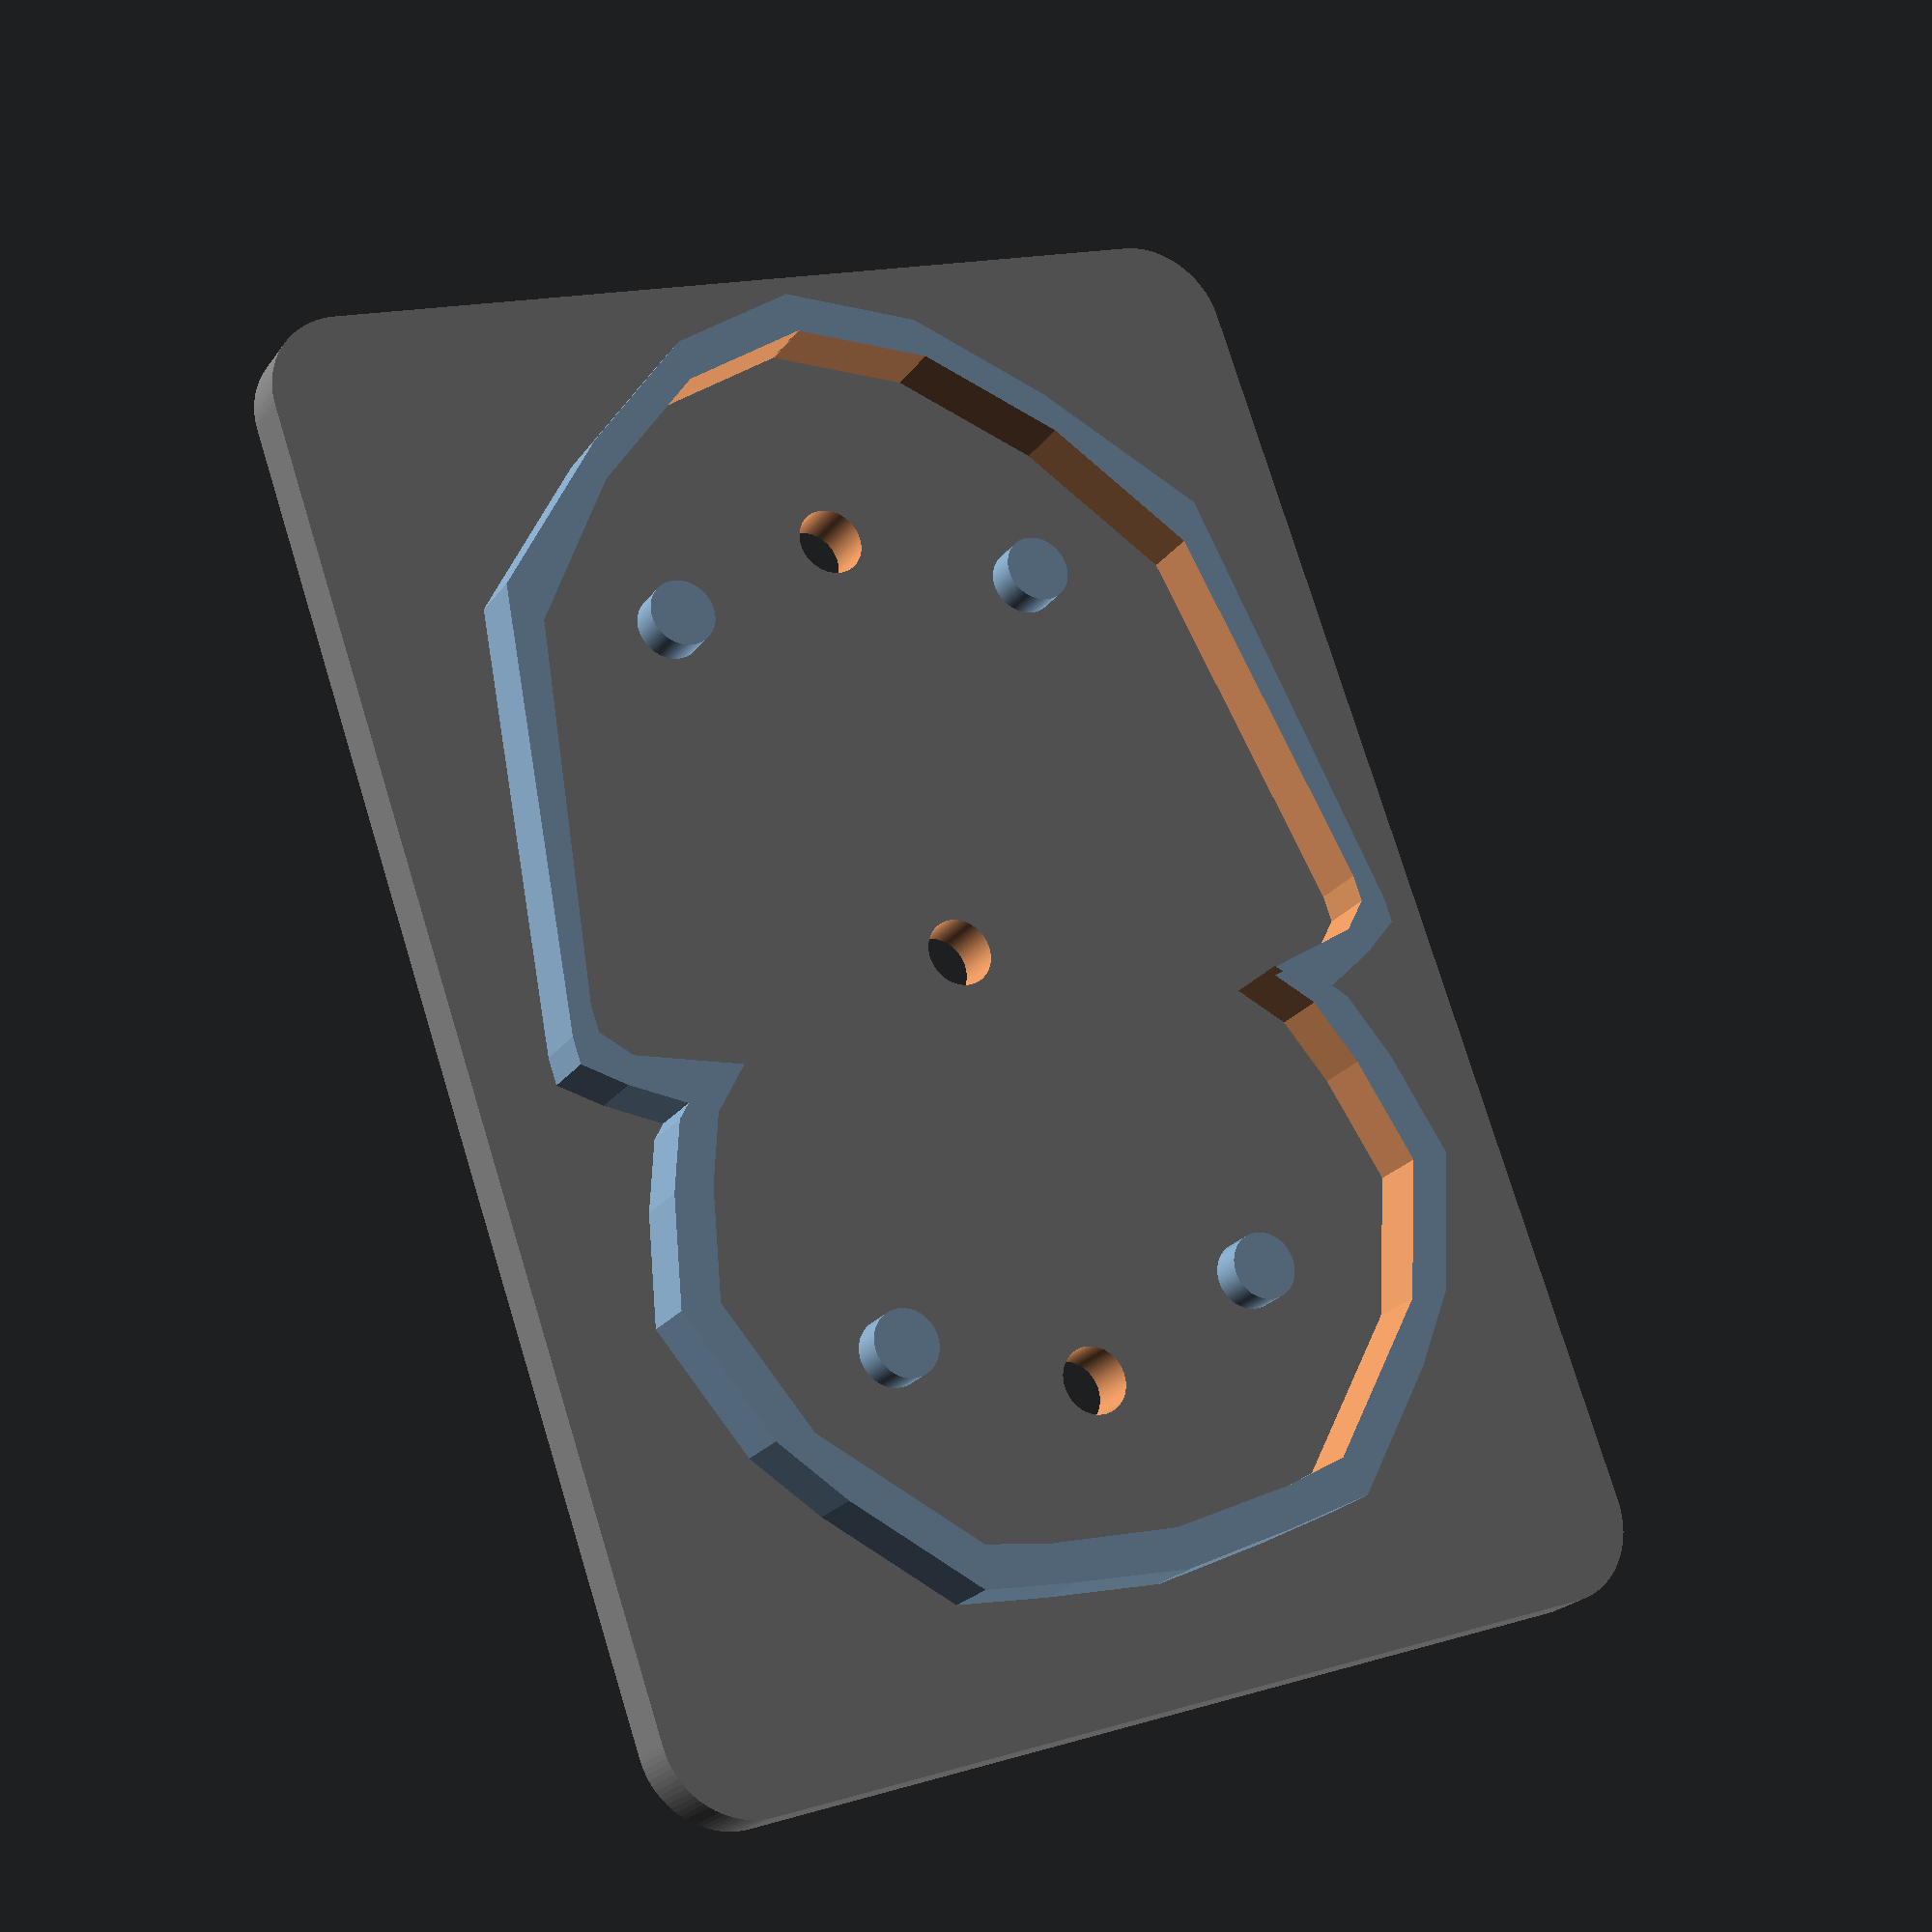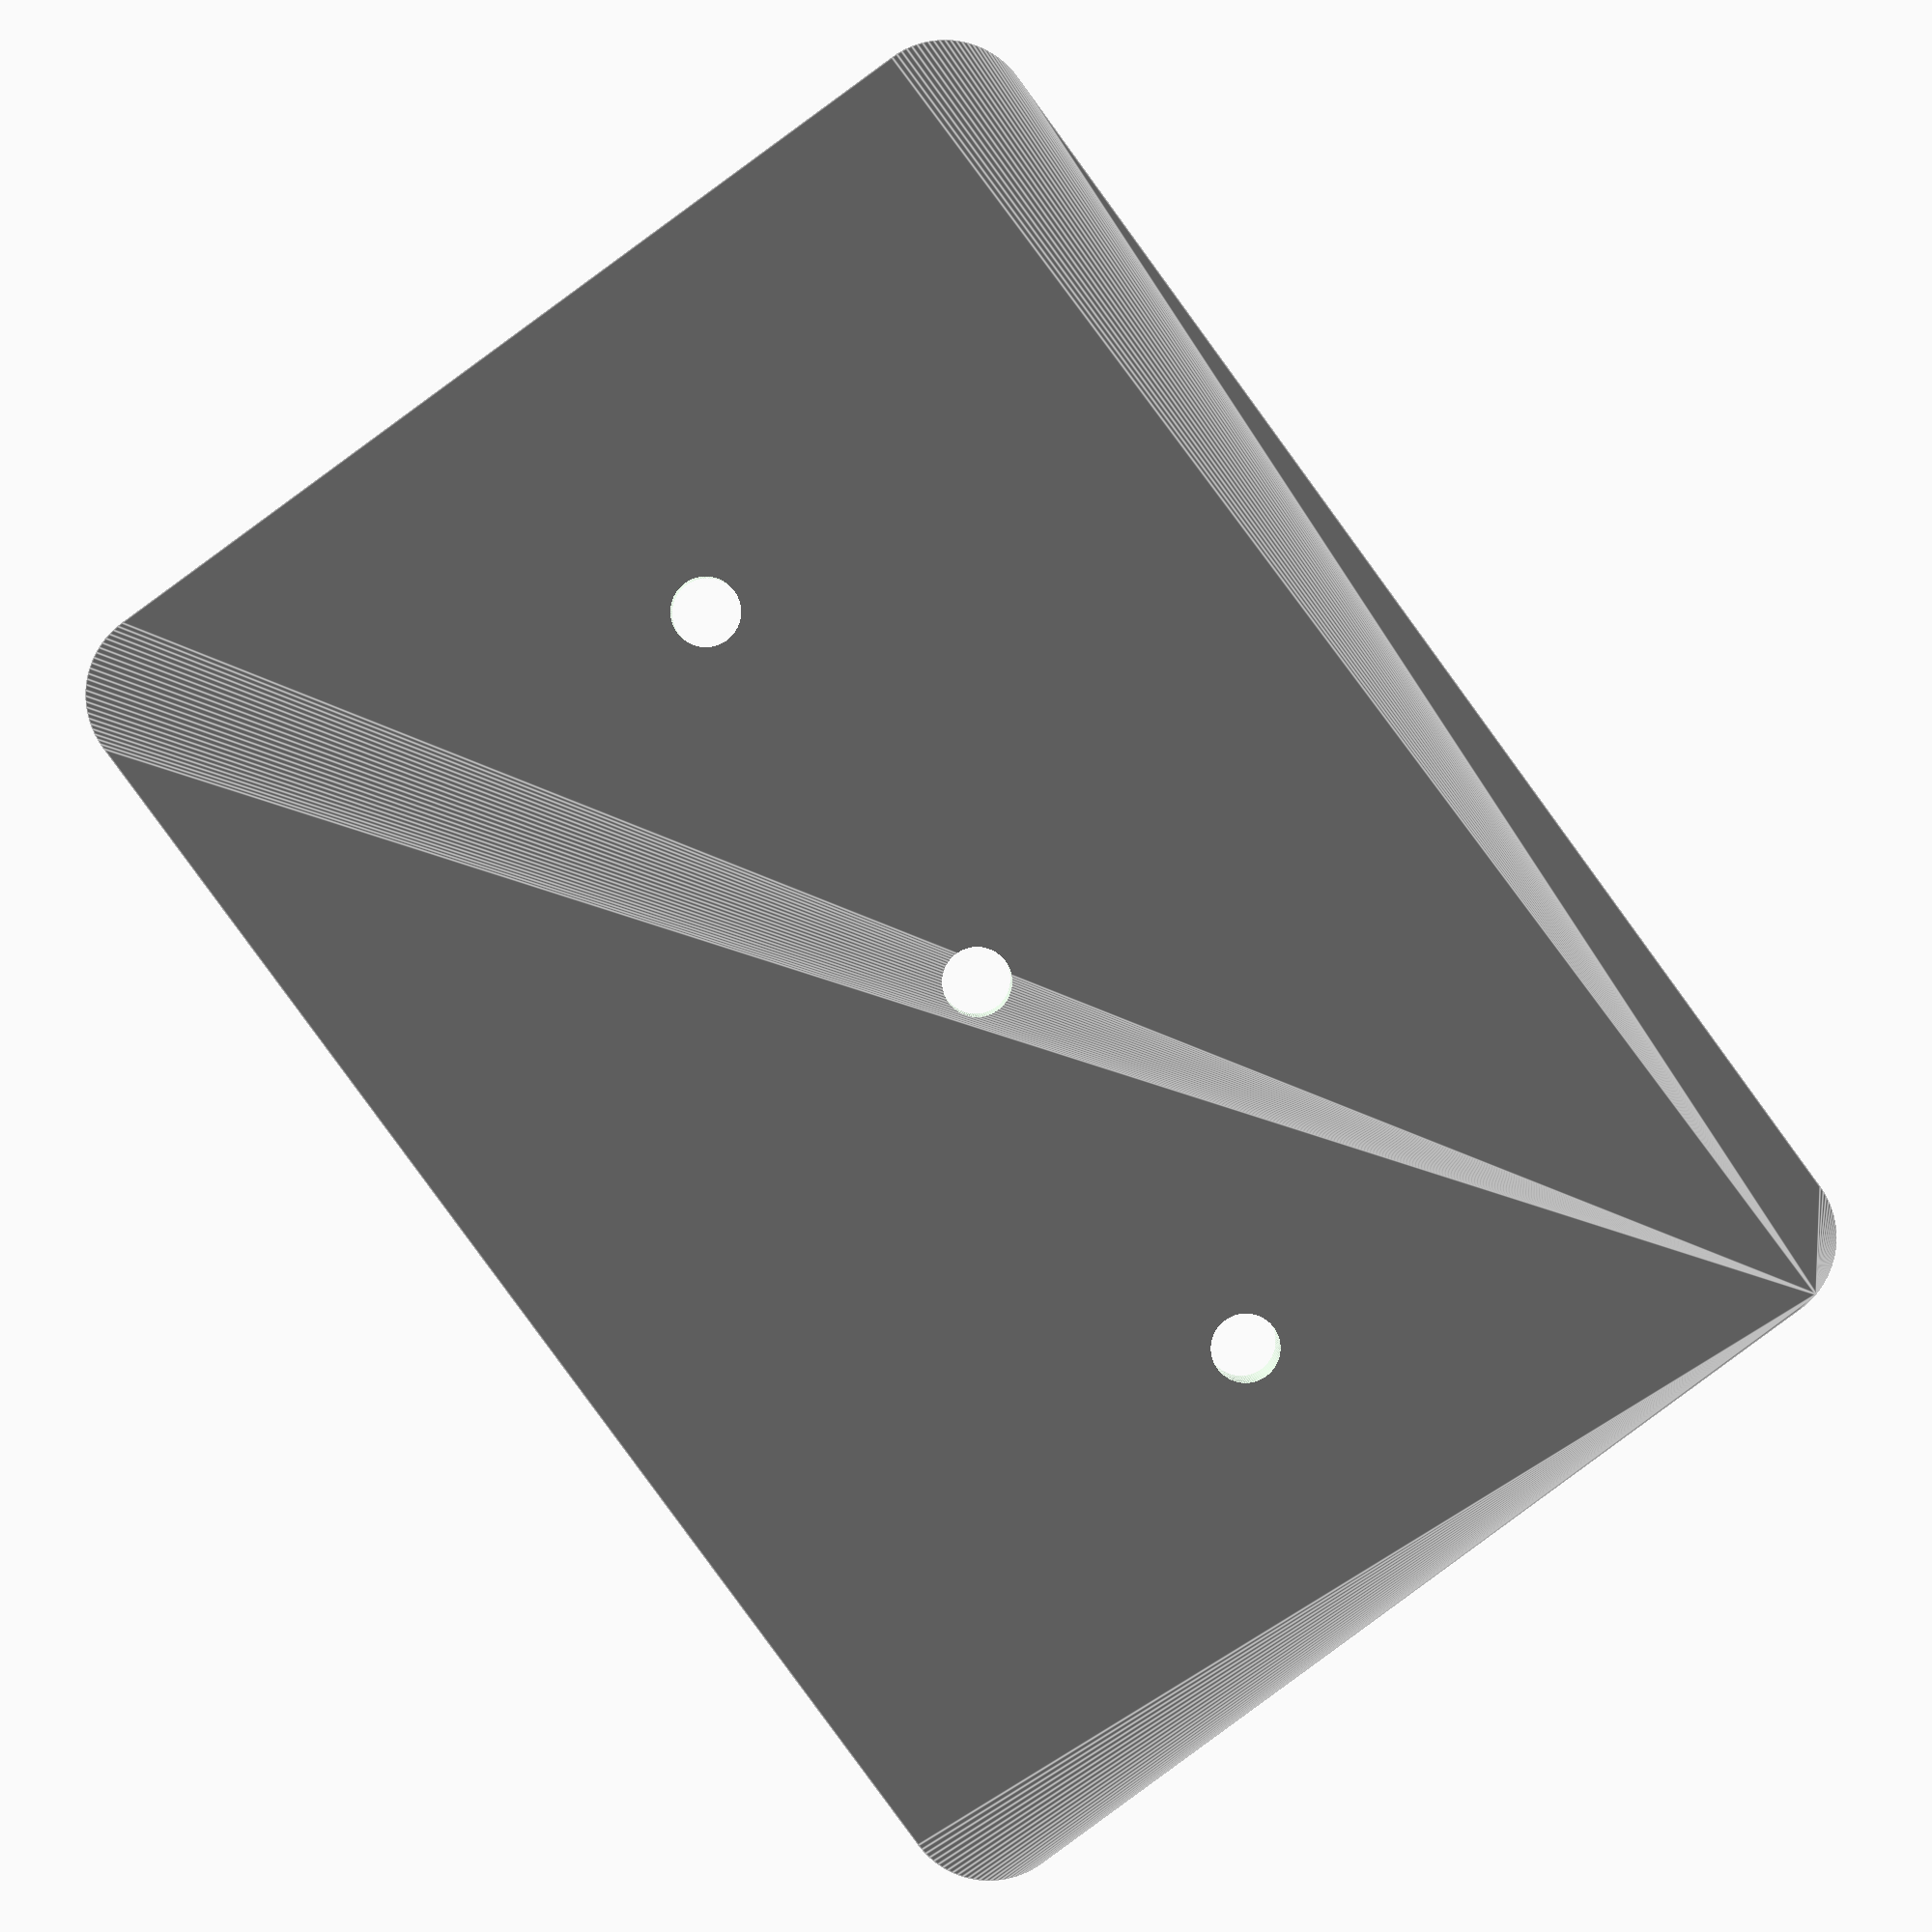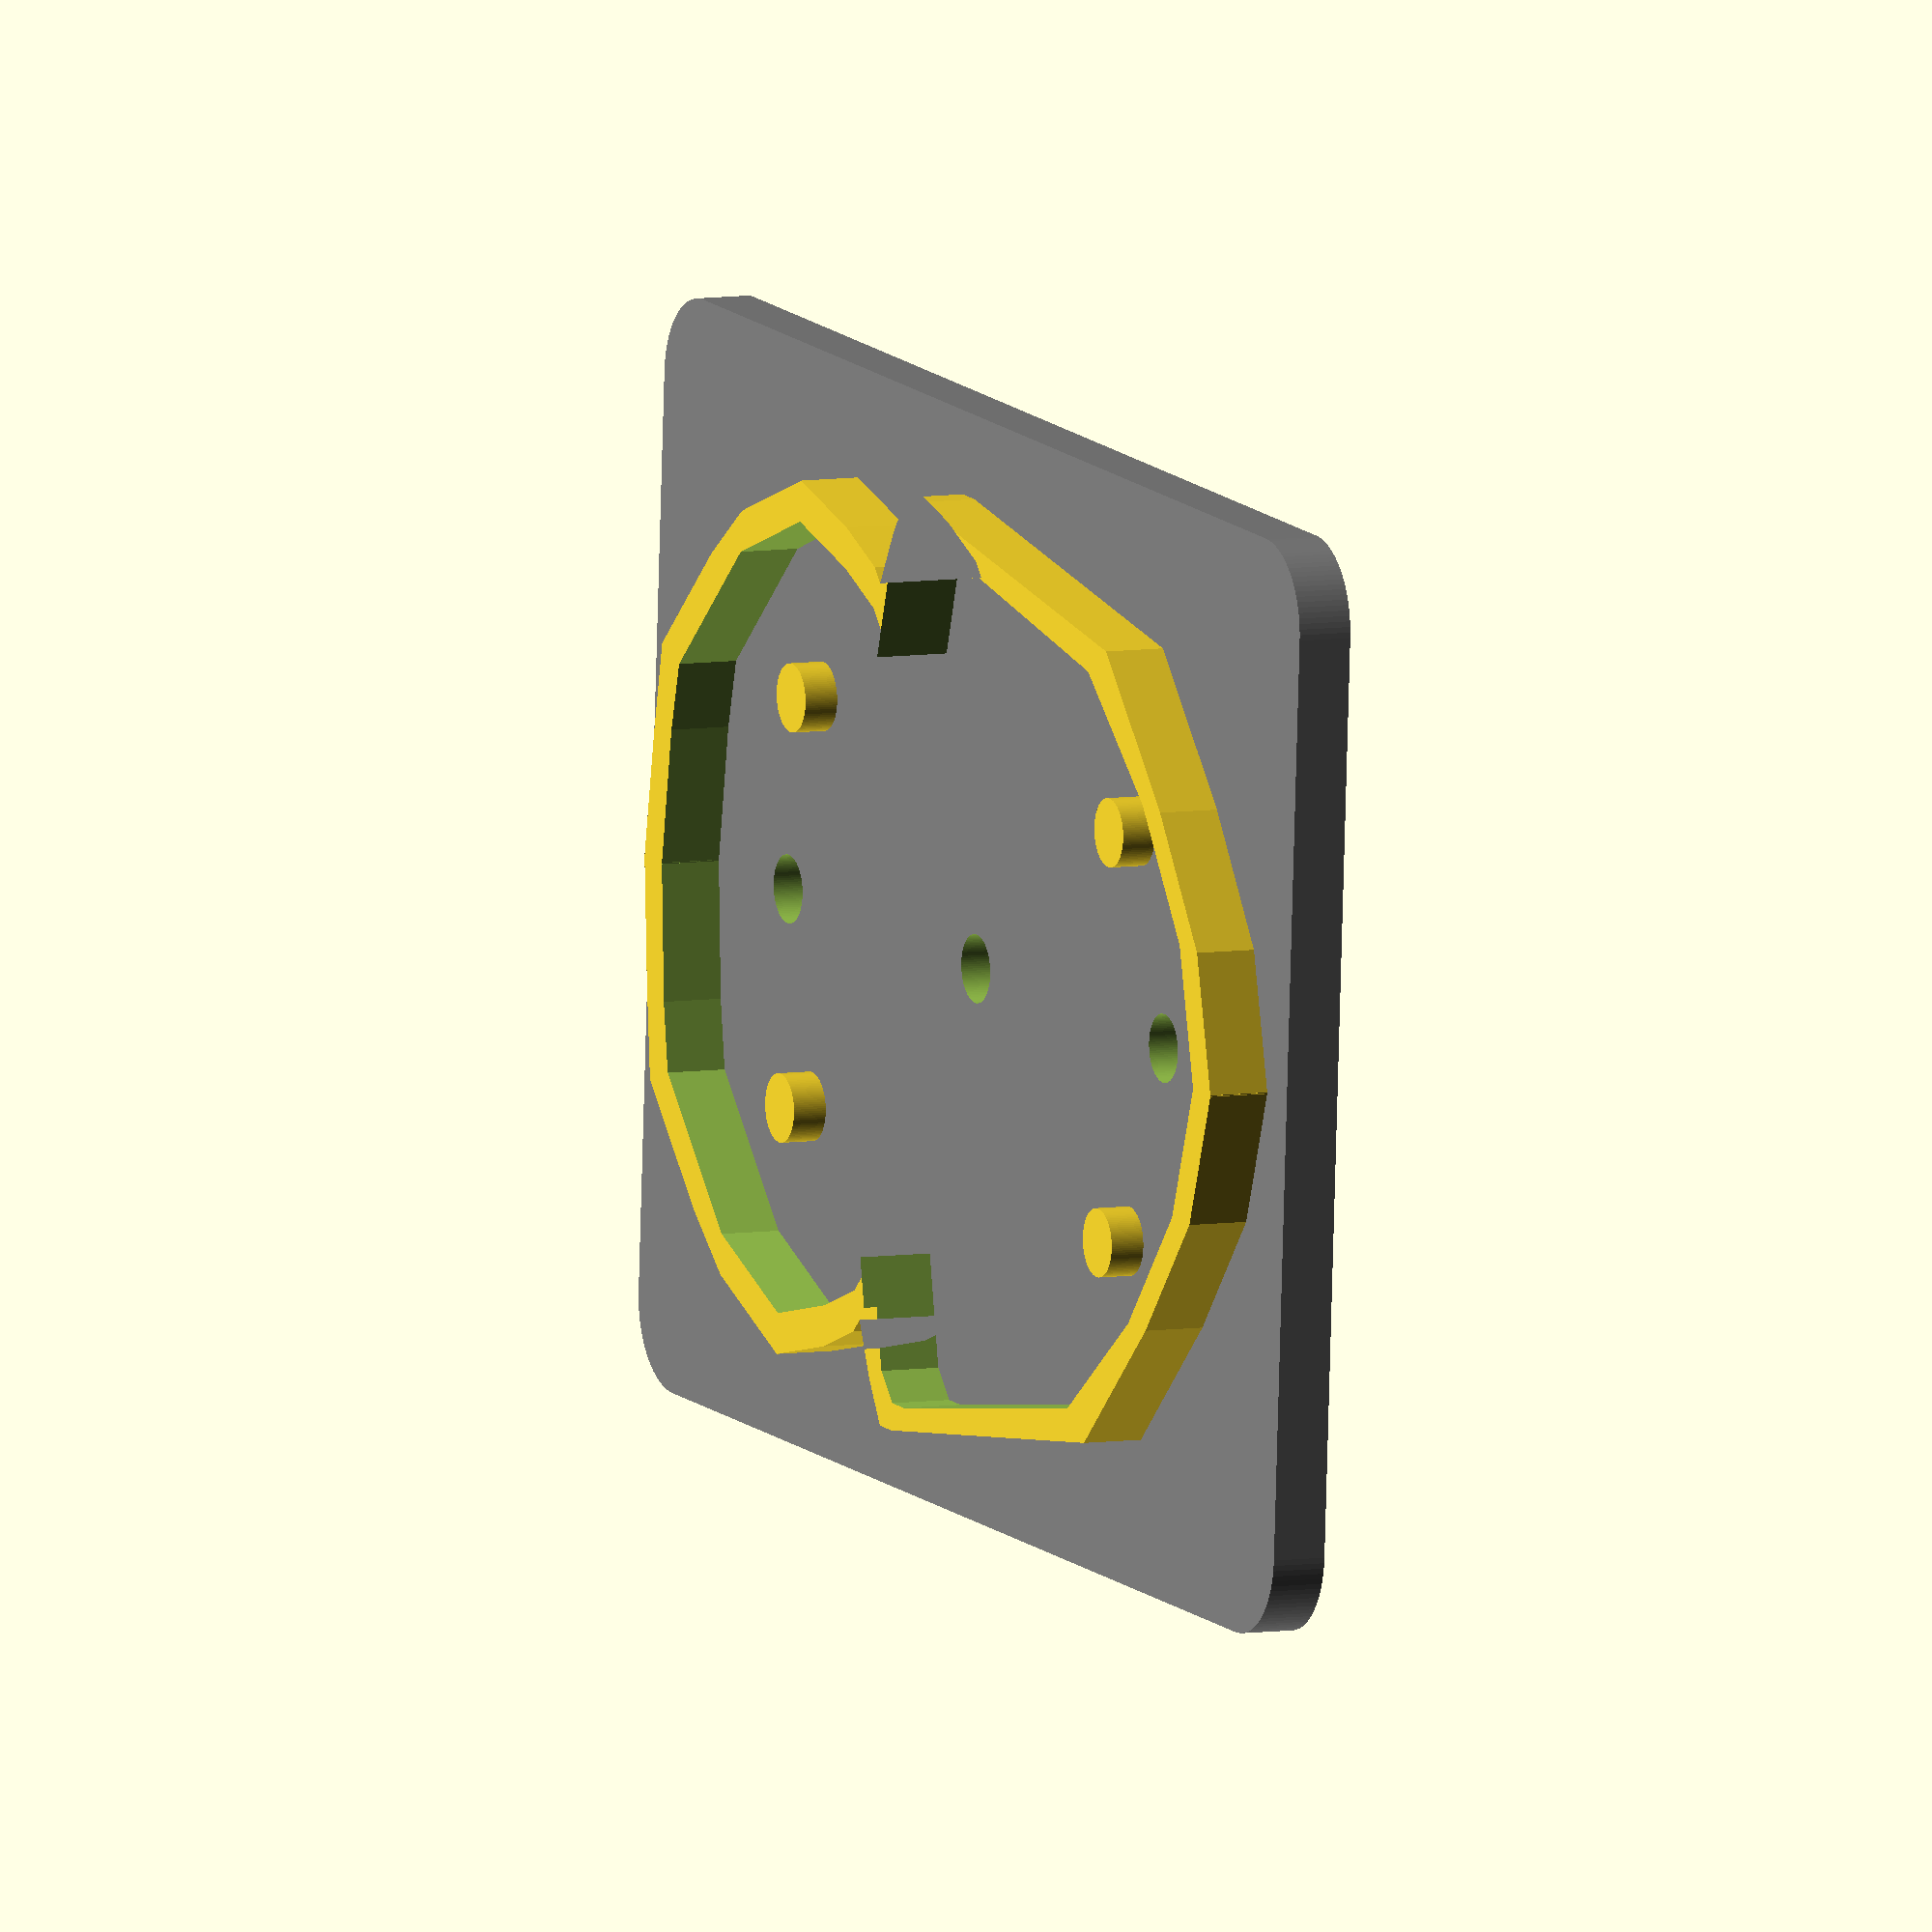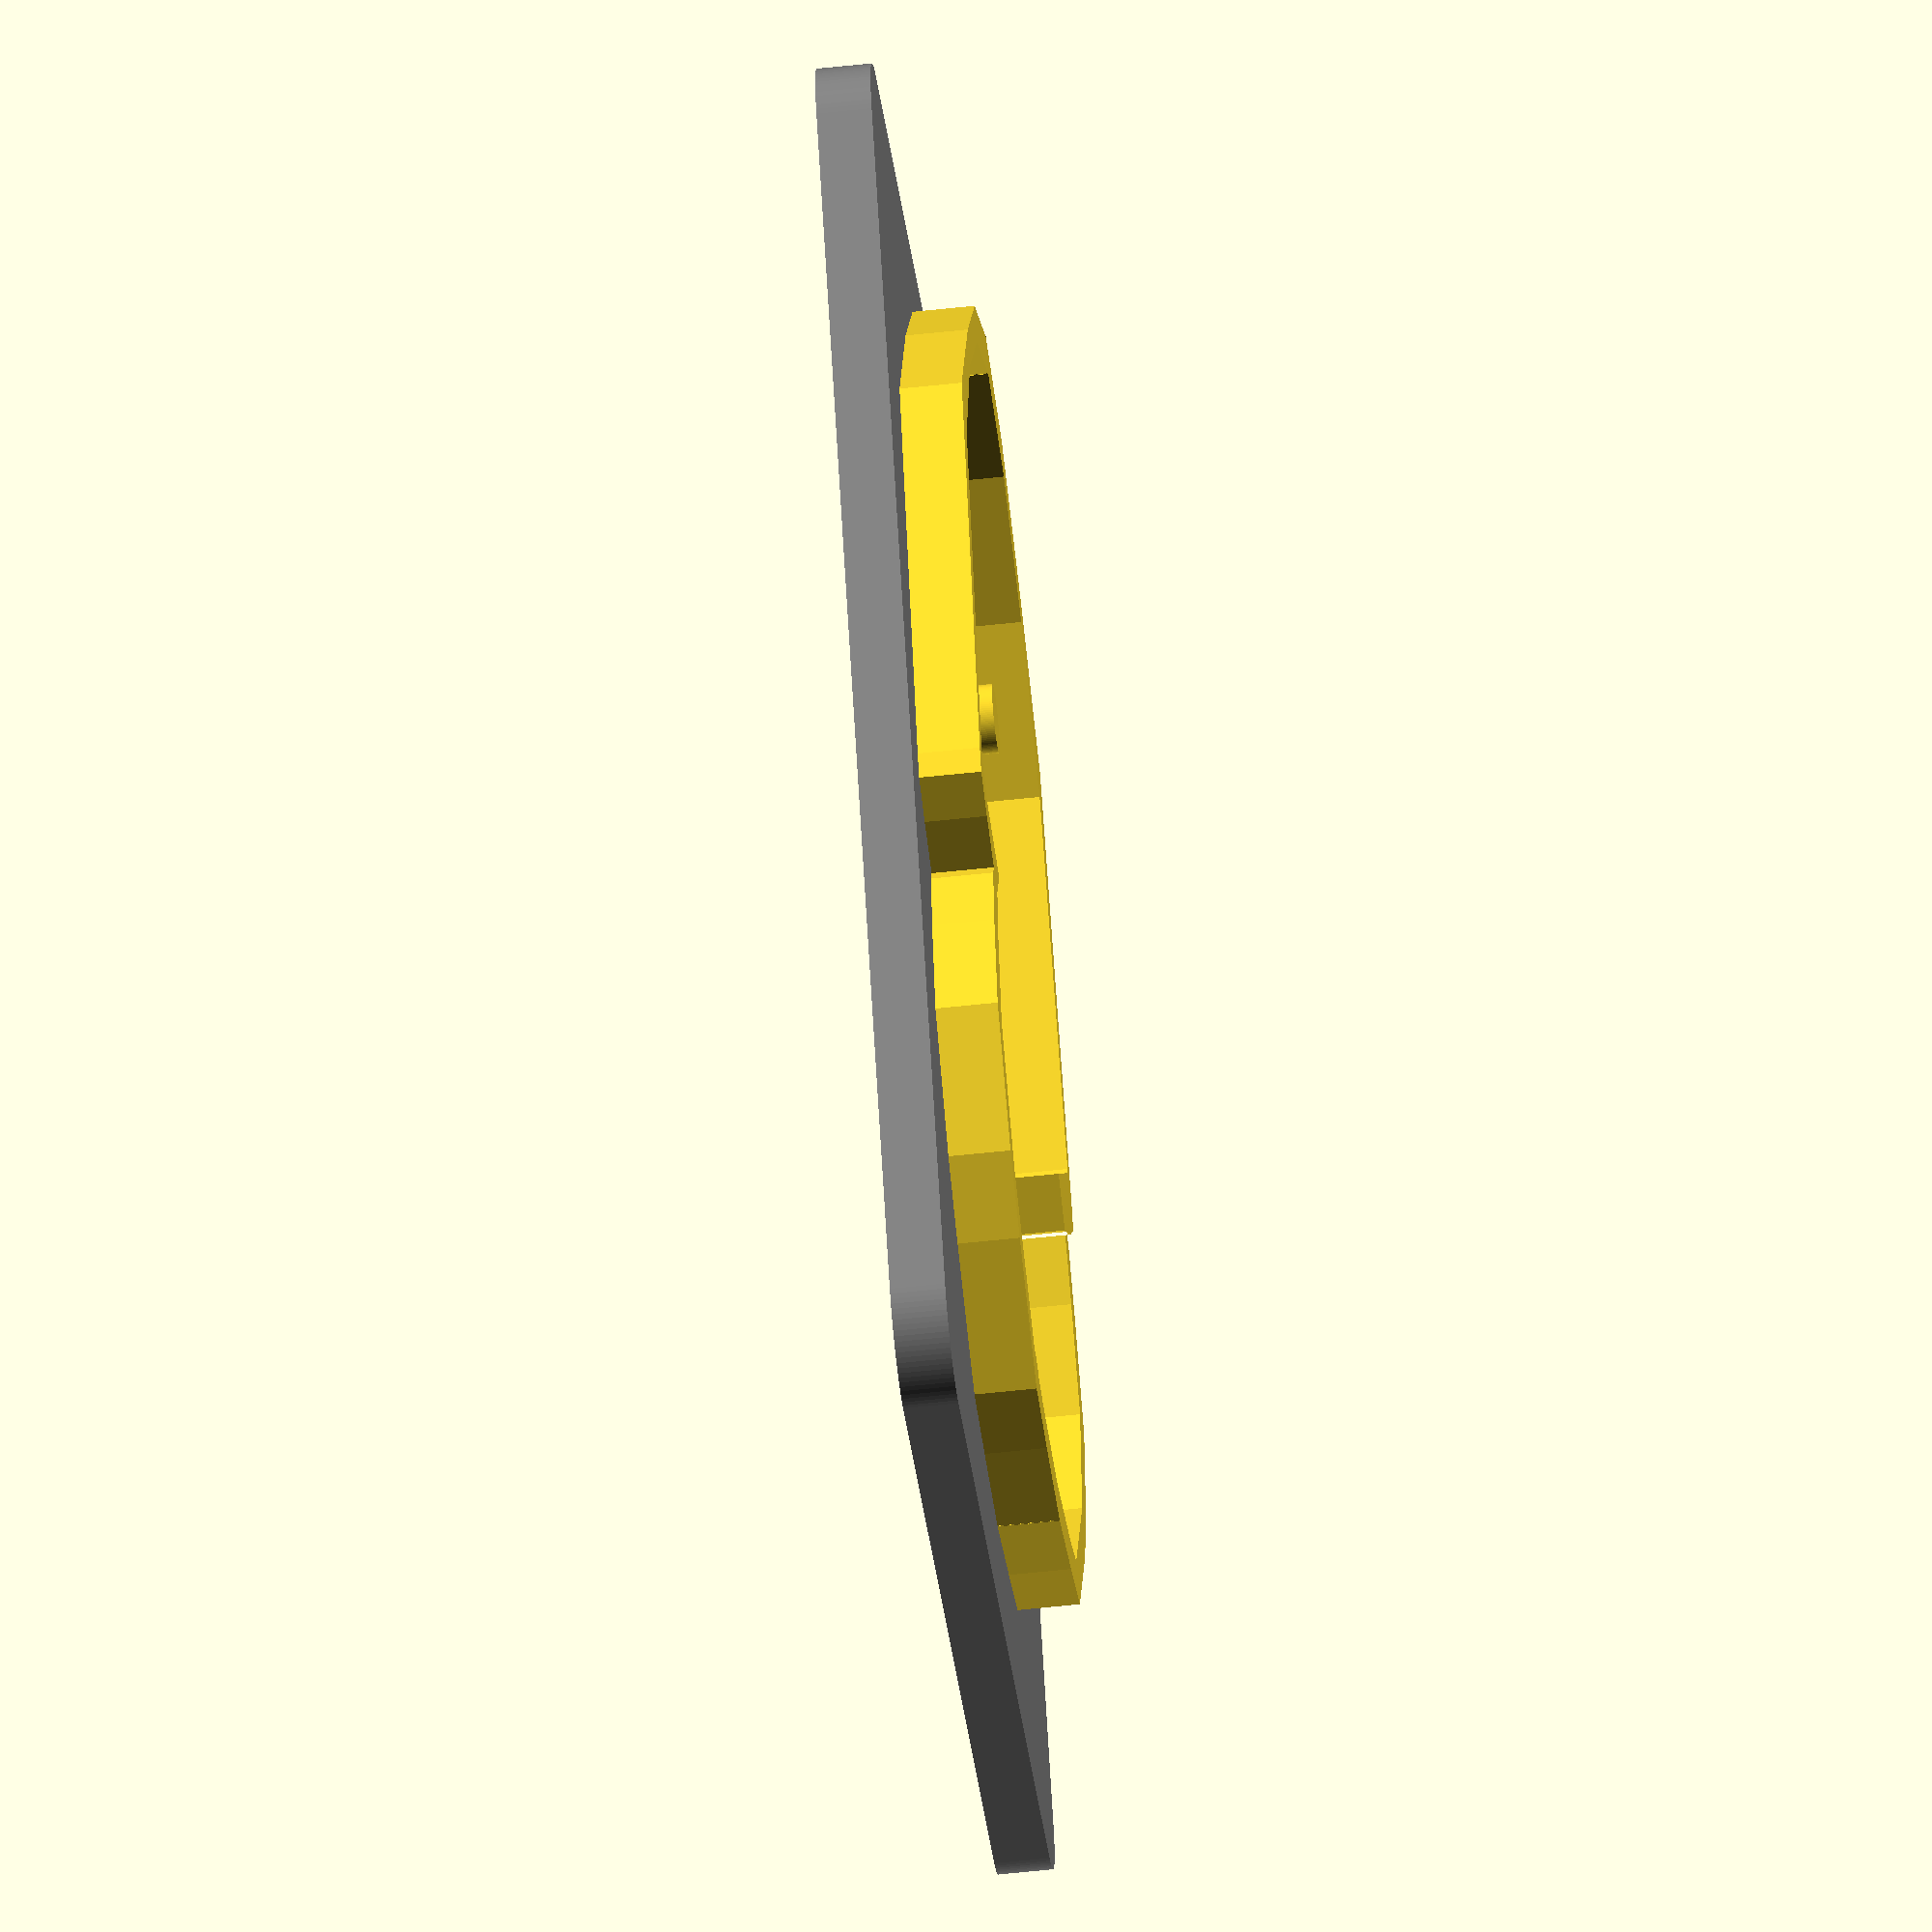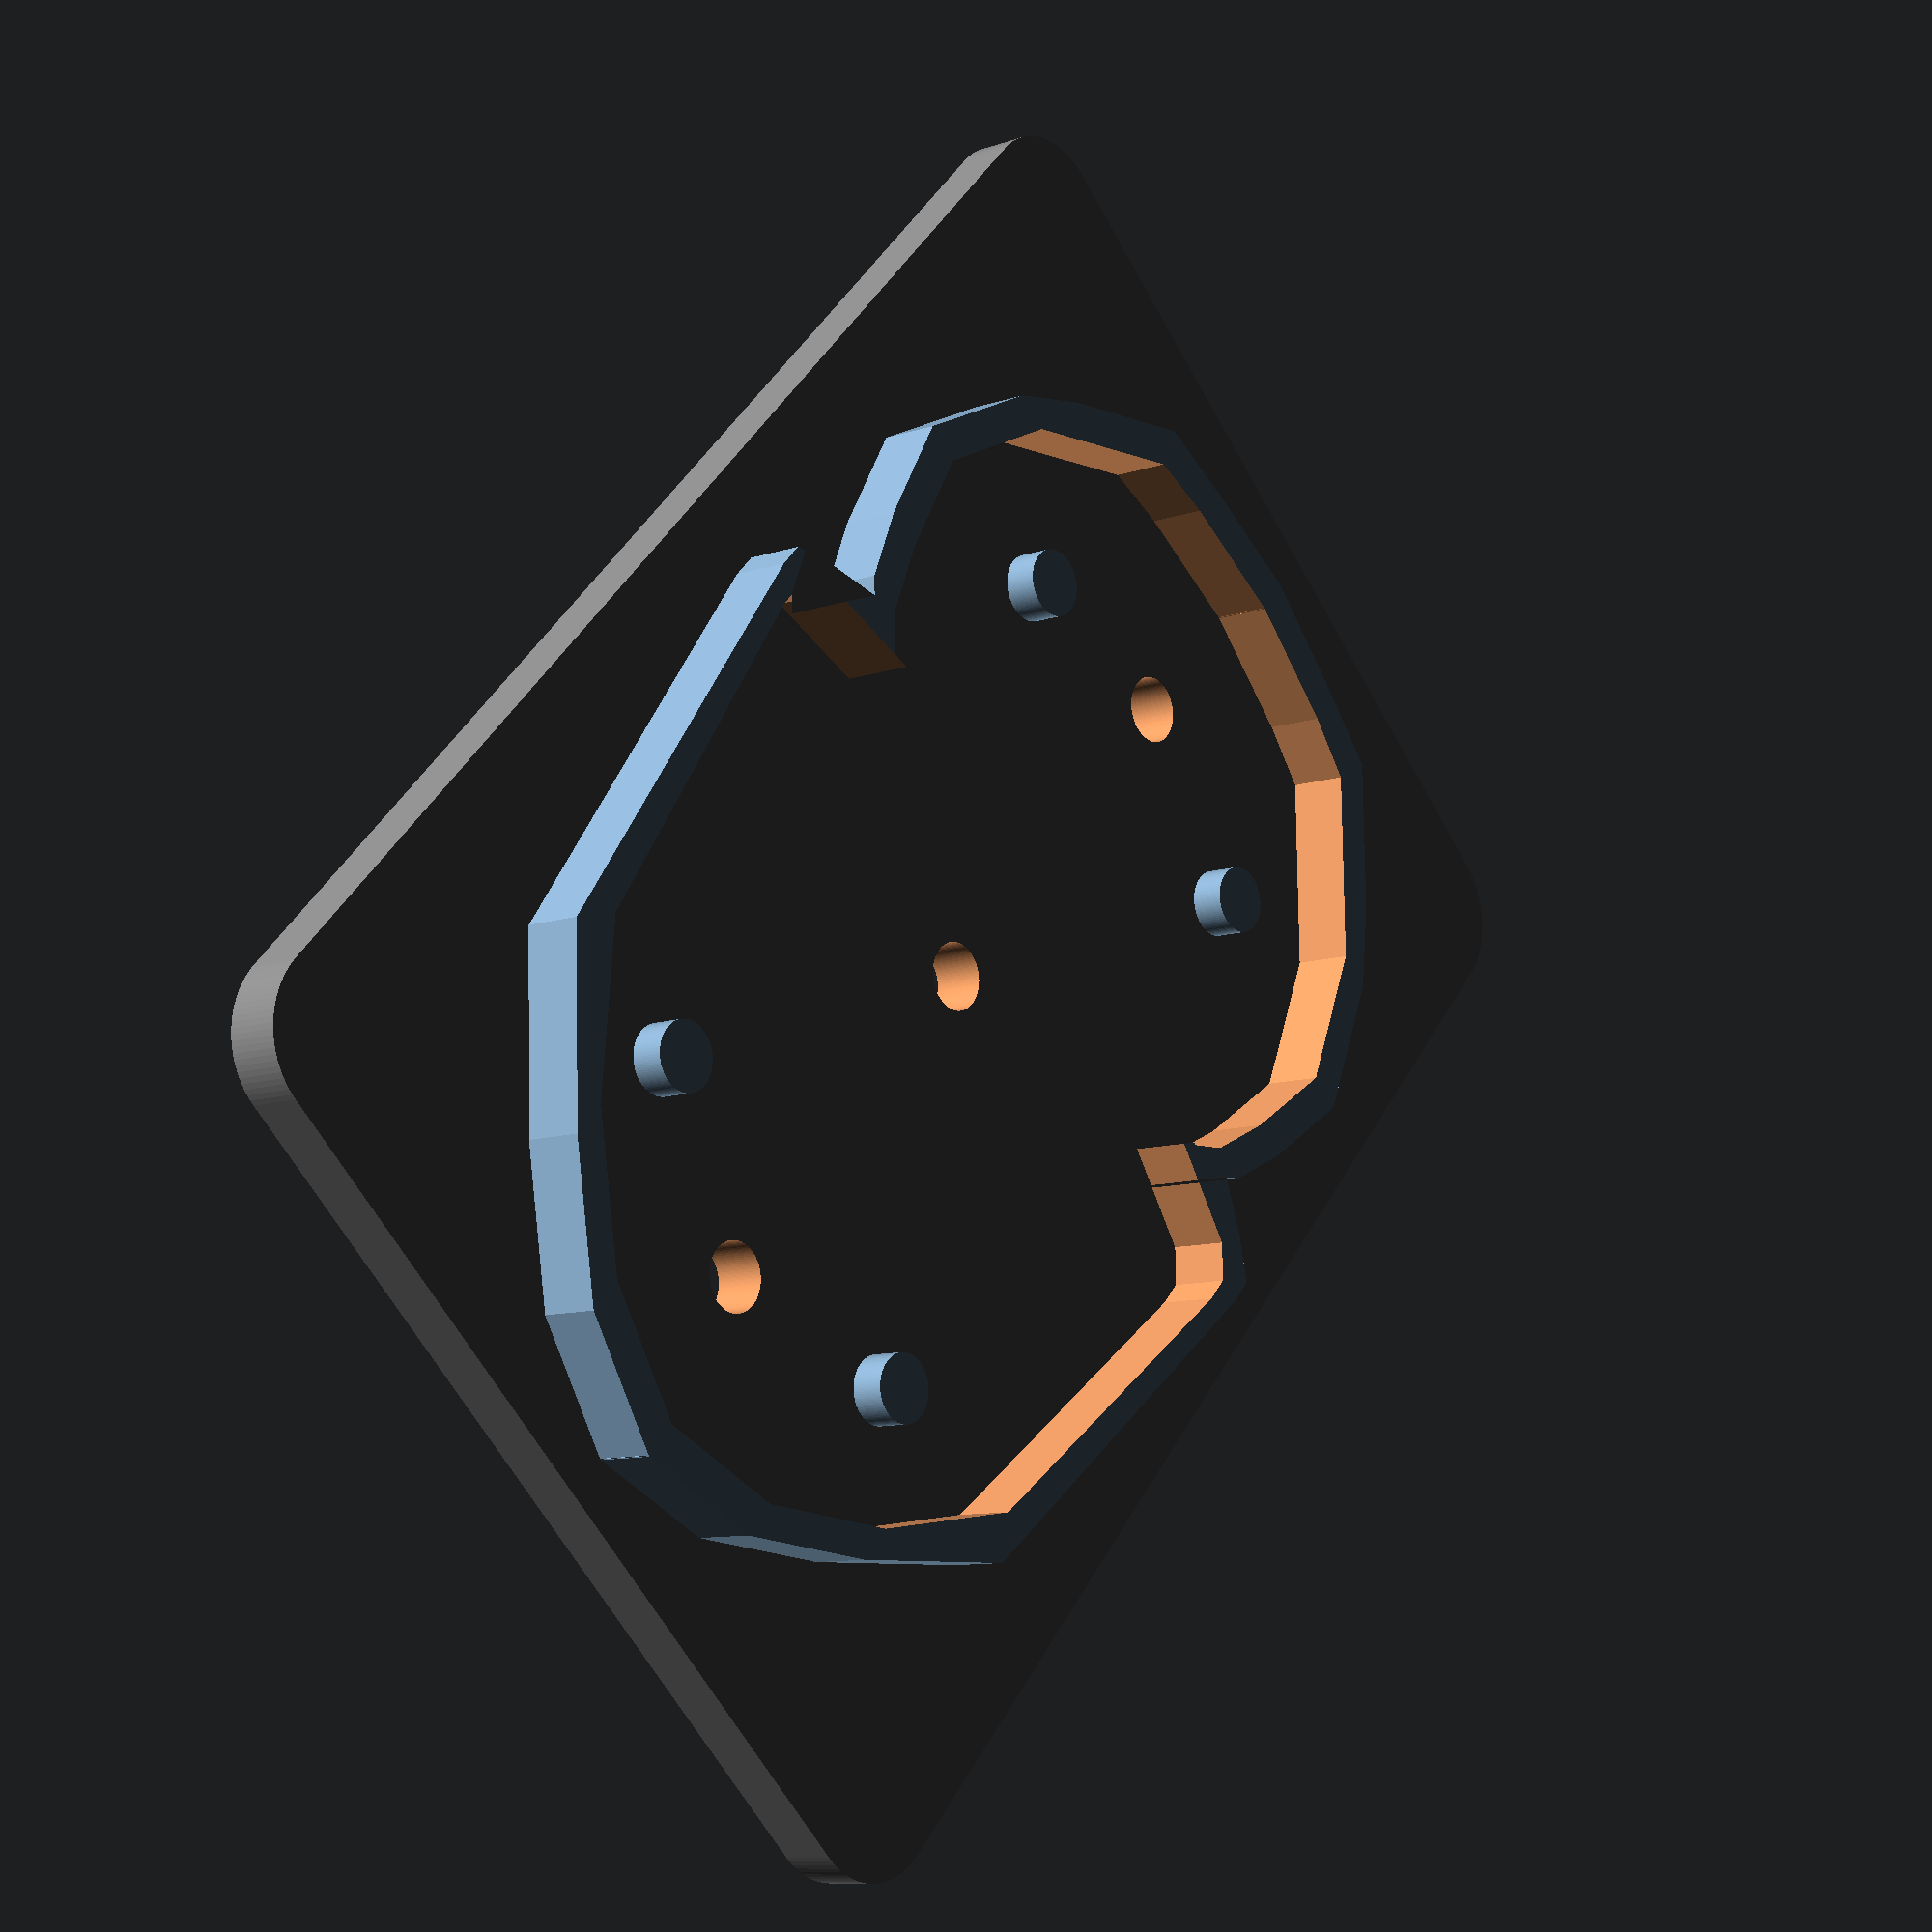
<openscad>
$fn = 100;

material_thickness=3;
border_height=5;
plate_height=3;
corner_radius=6.35; // radius (not diameter) of the router

width = 80;
height = 110;
width_minkowski = width - 2 * corner_radius;
height_minkowski = height  - 2 * corner_radius;

module half_skull_outer() {
    polygon(points=[
                    [0, -3], 
                    [-10, 0],
                    [-19, 7],
                    [-29, 17], 
                    [-34, 50],
                    [-34, 52],
                    [-31, 54],
                    [-27, 56],
                    [-28, 57],
                    [-30, 62],
                    [-32, 70],
                    [-30, 75],
                    [-28, 80],
                    [-24, 85],
                    [-16, 93],
                    [-9, 94],
                    [0, 95]
                    ],convexity=10
            );
};

module half_skull_inner() {
    polygon(points=[
                    [0, 0], 
                    [-10, 3],
                    [-19, 10],
                    [-27, 20], 
                    [-32, 48],
                    [-32, 50],
                    [-30, 52],
                    [-22, 54],
                    [-25, 57],
                    [-27, 62],
                    [-29, 70],
                    [-27, 75],
                    [-25, 80],
                    [-20, 85],
                    [-15, 90],
                    [-10, 91],
                    [0, 92]
                    ],convexity=10
            );
};

module plate() {
    difference() {
        union() {
            linear_extrude(height = border_height + plate_height)
            color("grey")
            translate([0, 0, 0])
            half_skull_outer(); 

            linear_extrude(height = border_height + plate_height)
            color("grey")
            translate([-0.1, 0, 0])
            mirror([1,0,0])
            half_skull_outer();
        }
        
        translate([0, 0, 1])
        union() {
            linear_extrude(height = border_height + plate_height)
            color("red")
            half_skull_inner();

            linear_extrude(height = border_height + plate_height)
            color("red")
            translate([-0.1, 0, 0])
            mirror([1, 0, 0]) 
            half_skull_inner();
        }
    }

    color("grey")
    translate([-width_minkowski / 2, 0, 0])
    minkowski() {
        cube([width_minkowski, height_minkowski, plate_height]);
        color("red")
        cylinder(r =corner_radius, h = 1, center = true);
    };
}

difference() {
    
    union() {
    
        plate();

        translate([-15, 20, plate_height])
        cylinder(h=3, r = 2.5);
        translate([15, 20, plate_height])
        cylinder(h=3, r = 2.5);
        translate([-15, 75, plate_height])
        cylinder(h=3, r = 2.5);
        translate([15, 75, plate_height])
        cylinder(h=3, r = 2.5);
    }
    
    // hole bottom
    translate([0, 15, -1])
    cylinder(h = 10, r = 2.5);

    // hole middle
    translate([0, 47.5, -1])
    cylinder(h = 10, r = 2.5);

    // hole bottom
    translate([0, 80, -1])
    cylinder(h = 10, r = 2.5);
}
</openscad>
<views>
elev=202.1 azim=341.0 roll=205.9 proj=p view=wireframe
elev=177.2 azim=216.2 roll=1.5 proj=p view=edges
elev=173.0 azim=93.8 roll=114.6 proj=o view=wireframe
elev=58.5 azim=150.9 roll=276.4 proj=o view=solid
elev=189.9 azim=223.7 roll=228.5 proj=p view=wireframe
</views>
